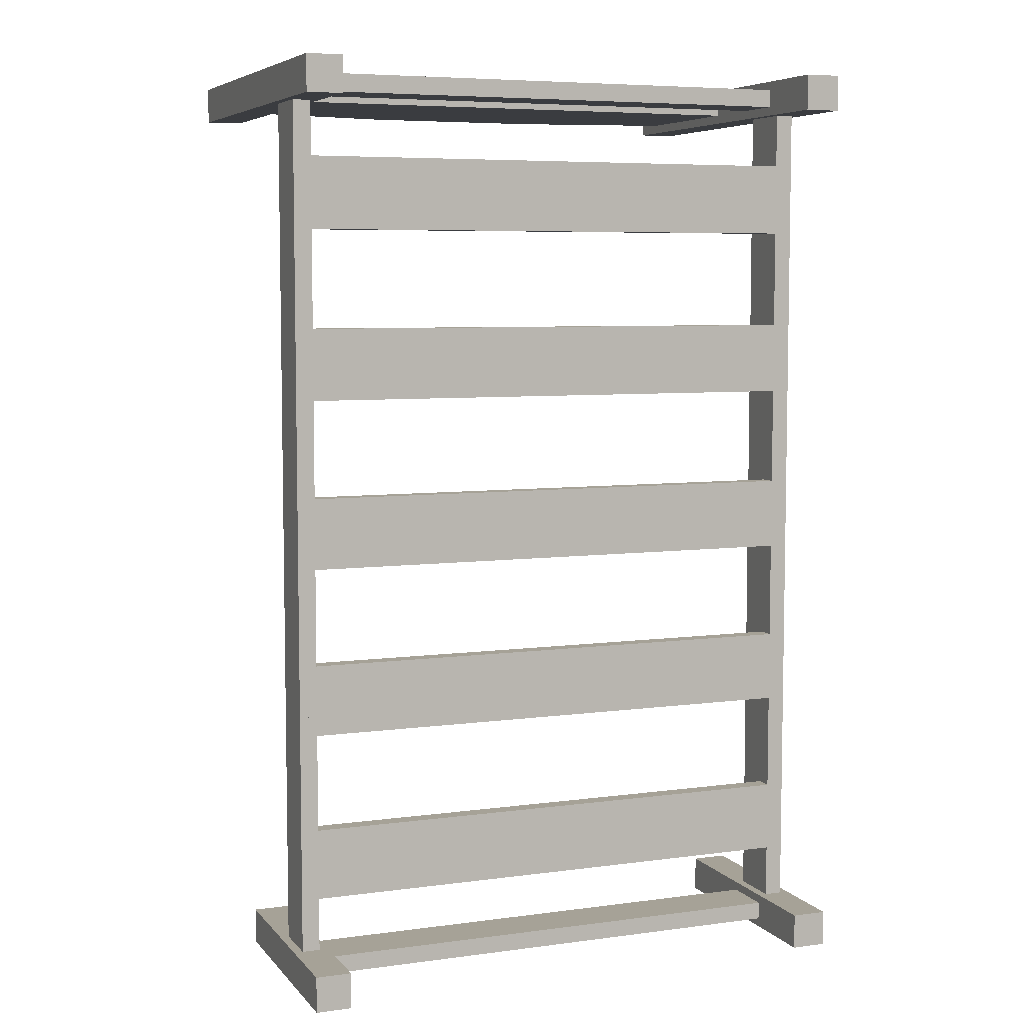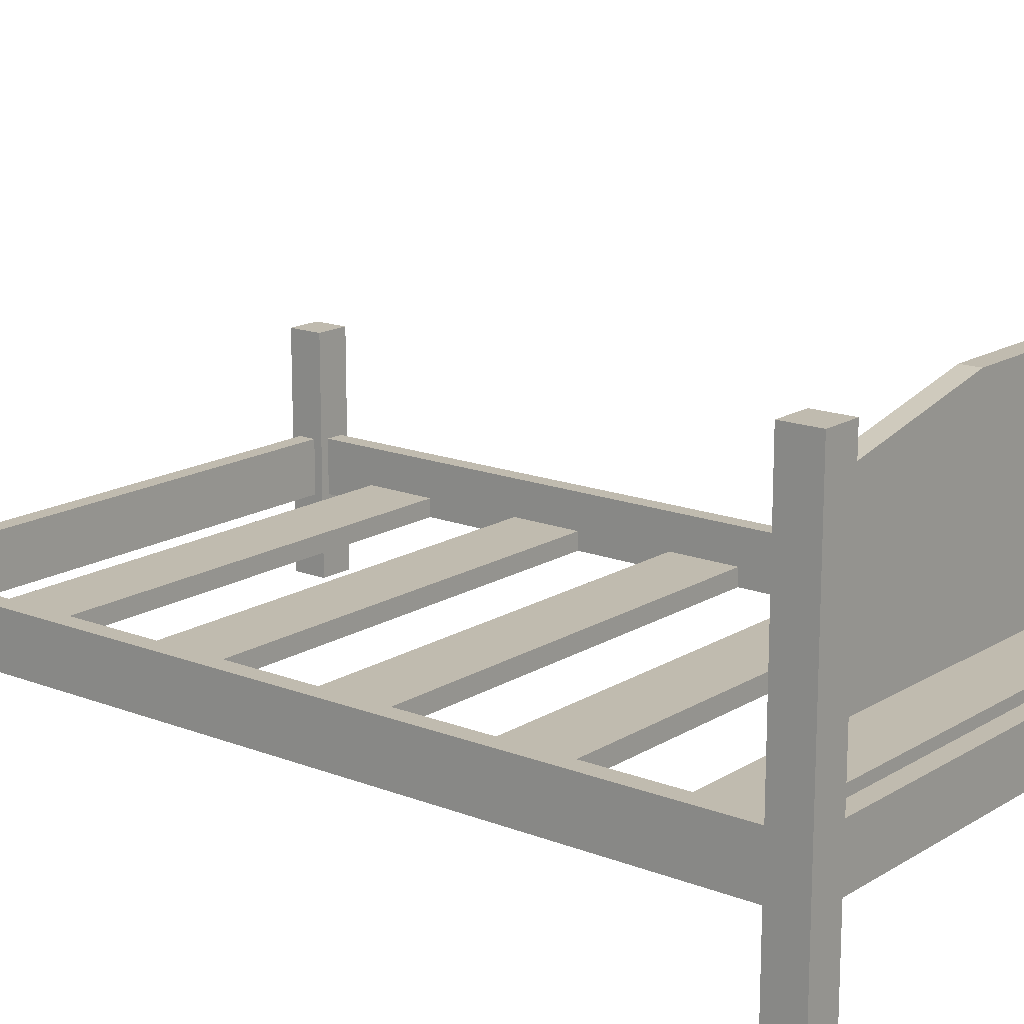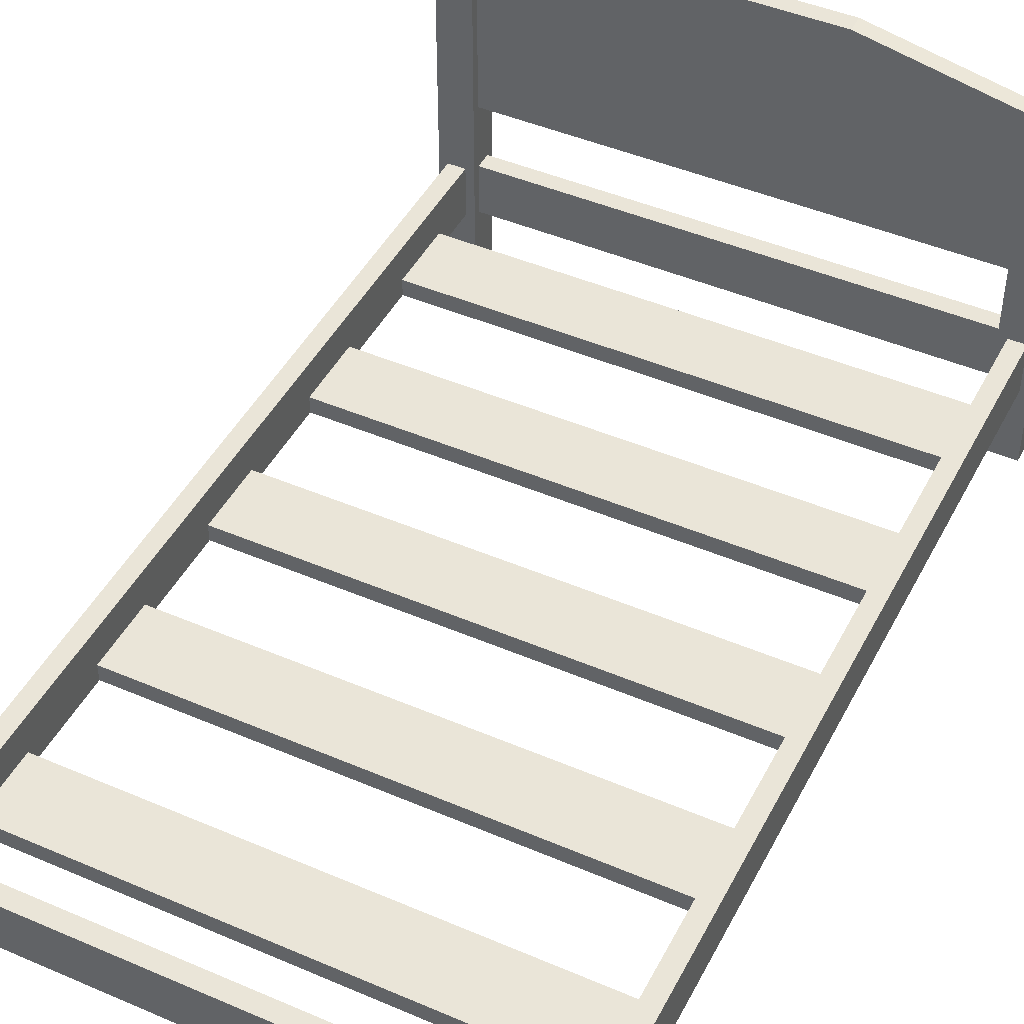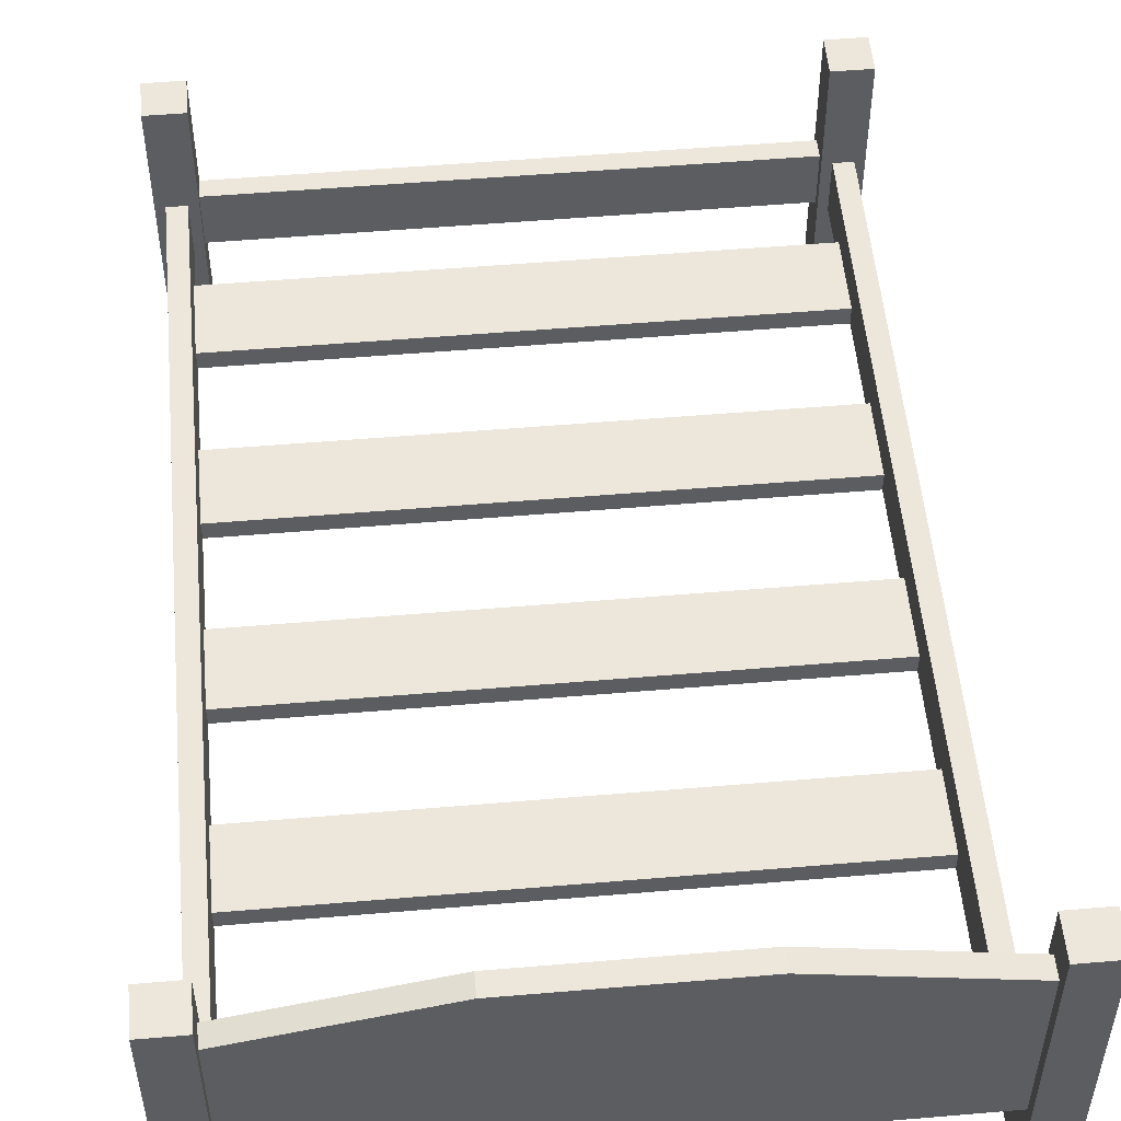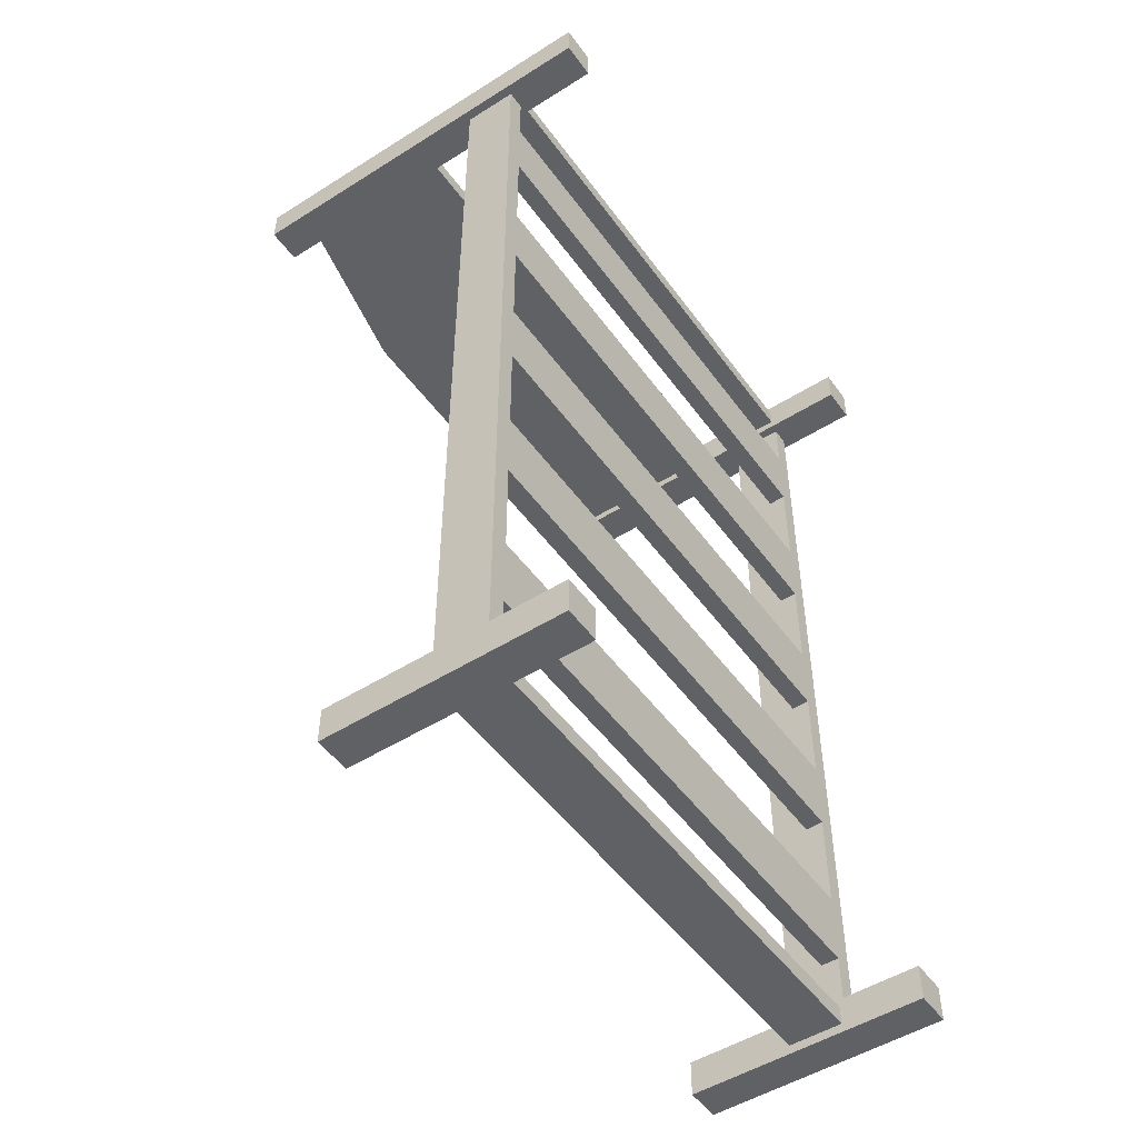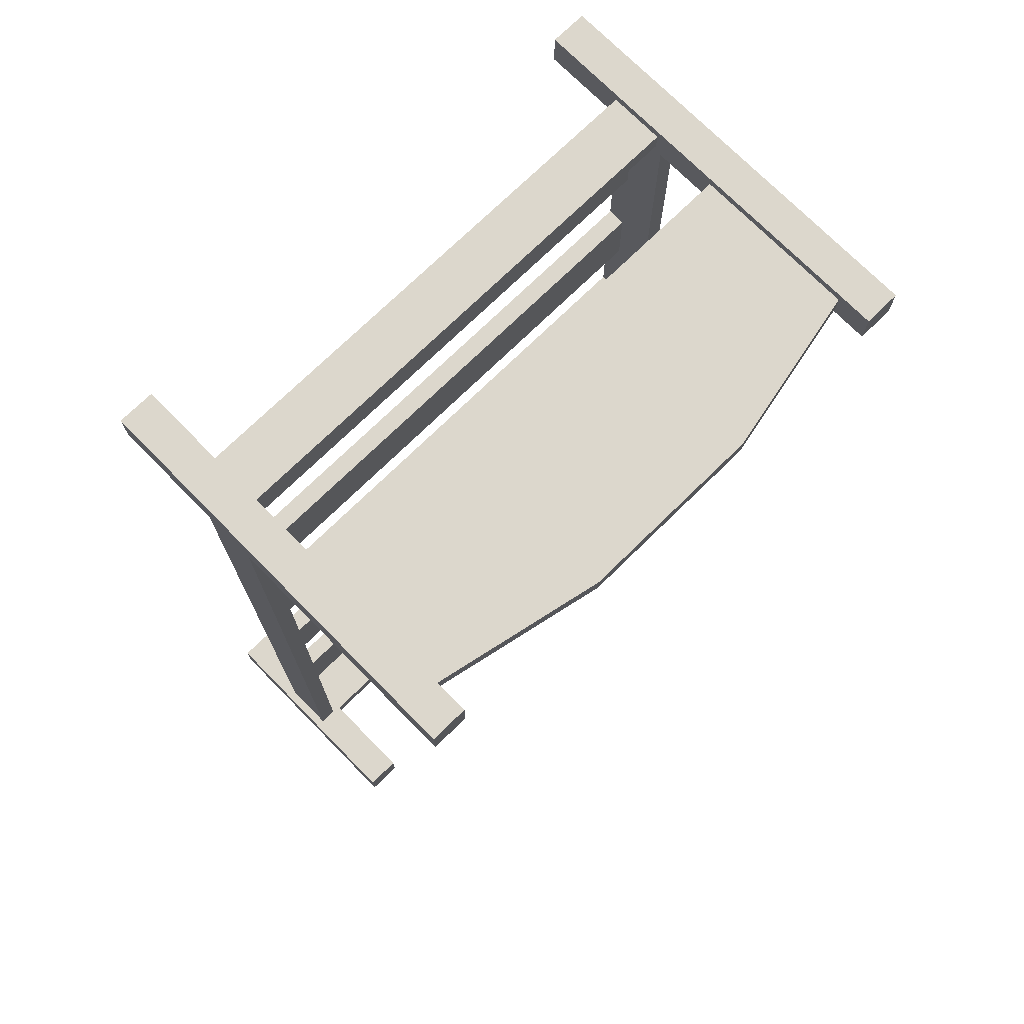
<metadata>
{"format":"obj","ext":"obj","renderer":"f3d","projection":"perspective","resolution":1024,"background":"white","views":[{"elev":6.4,"azim":-21.7,"up":"+Z"},{"elev":16.0,"azim":-51.2,"up":"+Y"},{"elev":45.5,"azim":-153.7,"up":"+Y"},{"elev":52.8,"azim":-5.2,"up":"+Y"},{"elev":-50.2,"azim":-55.3,"up":"+Z"},{"elev":72.9,"azim":135.5,"up":"+Z"}]}
</metadata>
<code>
v -1.5 0.45 2.1
v -1.5 0.45 1.7
v 1.5 0.45 1.7
v 1.5 0.45 2.1
v -1.5 0.55 2.1
v -1.5 0.55 1.7
v 1.5 0.55 1.7
v 1.5 0.55 2.1
v -1.5 0.45 1.15
v -1.5 0.45 0.75
v 1.5 0.45 0.75
v 1.5 0.45 1.15
v -1.5 0.55 1.15
v -1.5 0.55 0.75
v 1.5 0.55 0.75
v 1.5 0.55 1.15
v -1.5 0.45 -1.7
v -1.5 0.45 -2.1
v 1.5 0.45 -2.1
v 1.5 0.45 -1.7
v -1.5 0.55 -1.7
v -1.5 0.55 -2.1
v 1.5 0.55 -2.1
v 1.5 0.55 -1.7
v -1.5 0.45 -0.75
v -1.5 0.45 -1.15
v 1.5 0.45 -1.15
v 1.5 0.45 -0.75
v -1.5 0.55 -0.75
v -1.5 0.55 -1.15
v 1.5 0.55 -1.15
v 1.5 0.55 -0.75
v -1.5 0.45 0.2
v -1.5 0.45 -0.2
v 1.5 0.45 -0.2
v 1.5 0.45 0.2
v -1.5 0.55 0.2
v -1.5 0.55 -0.2
v 1.5 0.55 -0.2
v 1.5 0.55 0.2
v -1.4 0 -2.6
v -1.4 0 -2.4
v -1.6 0 -2.4
v -1.6 0 -2.6
v -1.4 1.323 -2.6
v -1.4 1.323 -2.4
v -1.6 1.323 -2.4
v -1.6 1.323 -2.6
v -1.5 1.125 2.55
v -1.5 1.125 2.45
v 1.5 1.125 2.45
v 1.5 1.125 2.55
v -1.5 2 2.55
v -1.5 2 2.45
v 1.5 2 2.45
v 1.5 2 2.55
v -0.5 2.21 2.45
v 0.5 2.21 2.45
v 0.5 2.21 2.55
v -0.5 2.21 2.55
v 1.6 0 2.4
v 1.6 0 2.6
v 1.4 0 2.6
v 1.4 0 2.4
v 1.6 2.213 2.4
v 1.6 2.213 2.6
v 1.4 2.213 2.6
v 1.4 2.213 2.4
v -1.5 0.45 2.55
v -1.5 0.45 2.45
v 1.5 0.45 2.45
v 1.5 0.45 2.55
v -1.5 0.75 2.55
v -1.5 0.75 2.45
v 1.5 0.75 2.45
v 1.5 0.75 2.55
v -1.5 0.45 -2.45
v -1.5 0.45 -2.55
v 1.5 0.45 -2.55
v 1.5 0.45 -2.45
v -1.5 0.75 -2.45
v -1.5 0.75 -2.55
v 1.5 0.75 -2.55
v 1.5 0.75 -2.45
v -1.55 0.45 2.5
v -1.55 0.45 -2.5
v -1.45 0.45 -2.5
v -1.45 0.45 2.5
v -1.55 0.75 2.5
v -1.55 0.75 -2.5
v -1.45 0.75 -2.5
v -1.45 0.75 2.5
v 1.45 0.45 2.5
v 1.45 0.45 -2.5
v 1.55 0.45 -2.5
v 1.55 0.45 2.5
v 1.45 0.75 2.5
v 1.45 0.75 -2.5
v 1.55 0.75 -2.5
v 1.55 0.75 2.5
v -1.4 0 2.4
v -1.4 0 2.6
v -1.6 0 2.6
v -1.6 0 2.4
v -1.4 2.213 2.4
v -1.4 2.213 2.6
v -1.6 2.213 2.6
v -1.6 2.213 2.4
v 1.6 0 -2.6
v 1.6 0 -2.4
v 1.4 0 -2.4
v 1.4 0 -2.6
v 1.6 1.323 -2.6
v 1.6 1.323 -2.4
v 1.4 1.323 -2.4
v 1.4 1.323 -2.6
f 5 6 1
f 6 7 2
f 7 8 3
f 8 5 4
f 1 2 4
f 8 7 5
f 13 14 9
f 14 15 10
f 15 16 11
f 16 13 12
f 9 10 12
f 16 15 13
f 21 22 17
f 22 23 18
f 23 24 19
f 24 21 20
f 17 18 20
f 24 23 21
f 29 30 25
f 30 31 26
f 31 32 27
f 32 29 28
f 25 26 28
f 32 31 29
f 37 38 33
f 38 39 34
f 39 40 35
f 40 37 36
f 33 34 36
f 40 39 37
f 41 42 44
f 45 48 46
f 41 45 42
f 42 46 43
f 43 47 44
f 45 41 48
f 53 54 49
f 54 57 50
f 55 56 51
f 56 59 52
f 49 50 52
f 60 57 53
f 56 55 59
f 59 58 60
f 61 62 64
f 65 68 66
f 61 65 62
f 62 66 63
f 63 67 64
f 65 61 68
f 73 74 69
f 74 75 70
f 75 76 71
f 76 73 72
f 69 70 72
f 76 75 73
f 81 82 77
f 82 83 78
f 83 84 79
f 84 81 80
f 77 78 80
f 84 83 81
f 89 90 85
f 90 91 86
f 91 92 87
f 92 89 88
f 85 86 88
f 92 91 89
f 97 98 93
f 98 99 94
f 99 100 95
f 100 97 96
f 93 94 96
f 100 99 97
f 101 102 104
f 105 108 106
f 101 105 102
f 102 106 103
f 103 107 104
f 105 101 108
f 109 110 112
f 113 116 114
f 109 113 110
f 110 114 111
f 111 115 112
f 113 109 116
f 6 2 1
f 7 3 2
f 8 4 3
f 5 1 4
f 2 3 4
f 7 6 5
f 14 10 9
f 15 11 10
f 16 12 11
f 13 9 12
f 10 11 12
f 15 14 13
f 22 18 17
f 23 19 18
f 24 20 19
f 21 17 20
f 18 19 20
f 23 22 21
f 30 26 25
f 31 27 26
f 32 28 27
f 29 25 28
f 26 27 28
f 31 30 29
f 38 34 33
f 39 35 34
f 40 36 35
f 37 33 36
f 34 35 36
f 39 38 37
f 42 43 44
f 48 47 46
f 45 46 42
f 46 47 43
f 47 48 44
f 41 44 48
f 54 50 49
f 58 55 51
f 57 58 50
f 58 51 50
f 56 52 51
f 60 53 49
f 59 60 52
f 60 49 52
f 50 51 52
f 57 54 53
f 55 58 59
f 58 57 60
f 62 63 64
f 68 67 66
f 65 66 62
f 66 67 63
f 67 68 64
f 61 64 68
f 74 70 69
f 75 71 70
f 76 72 71
f 73 69 72
f 70 71 72
f 75 74 73
f 82 78 77
f 83 79 78
f 84 80 79
f 81 77 80
f 78 79 80
f 83 82 81
f 90 86 85
f 91 87 86
f 92 88 87
f 89 85 88
f 86 87 88
f 91 90 89
f 98 94 93
f 99 95 94
f 100 96 95
f 97 93 96
f 94 95 96
f 99 98 97
f 102 103 104
f 108 107 106
f 105 106 102
f 106 107 103
f 107 108 104
f 101 104 108
f 110 111 112
f 116 115 114
f 113 114 110
f 114 115 111
f 115 116 112
f 109 112 116

</code>
